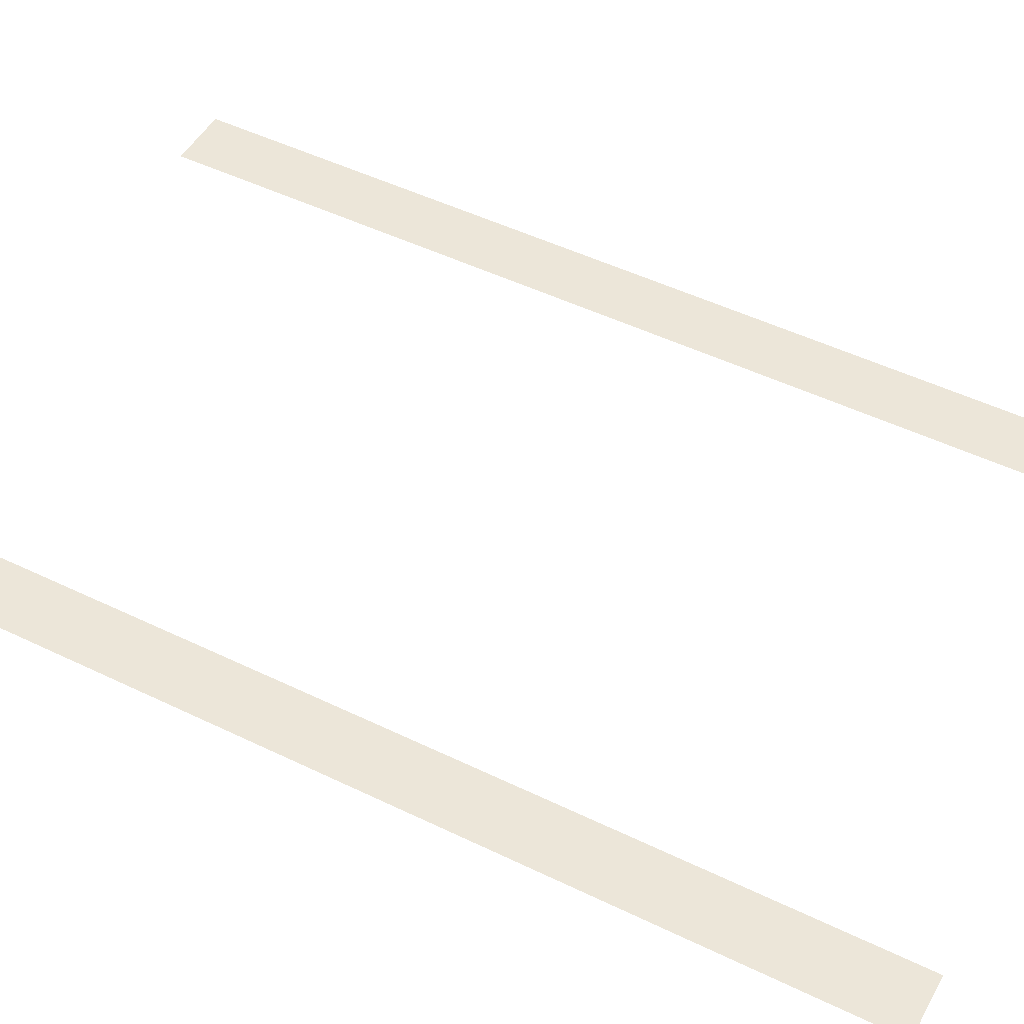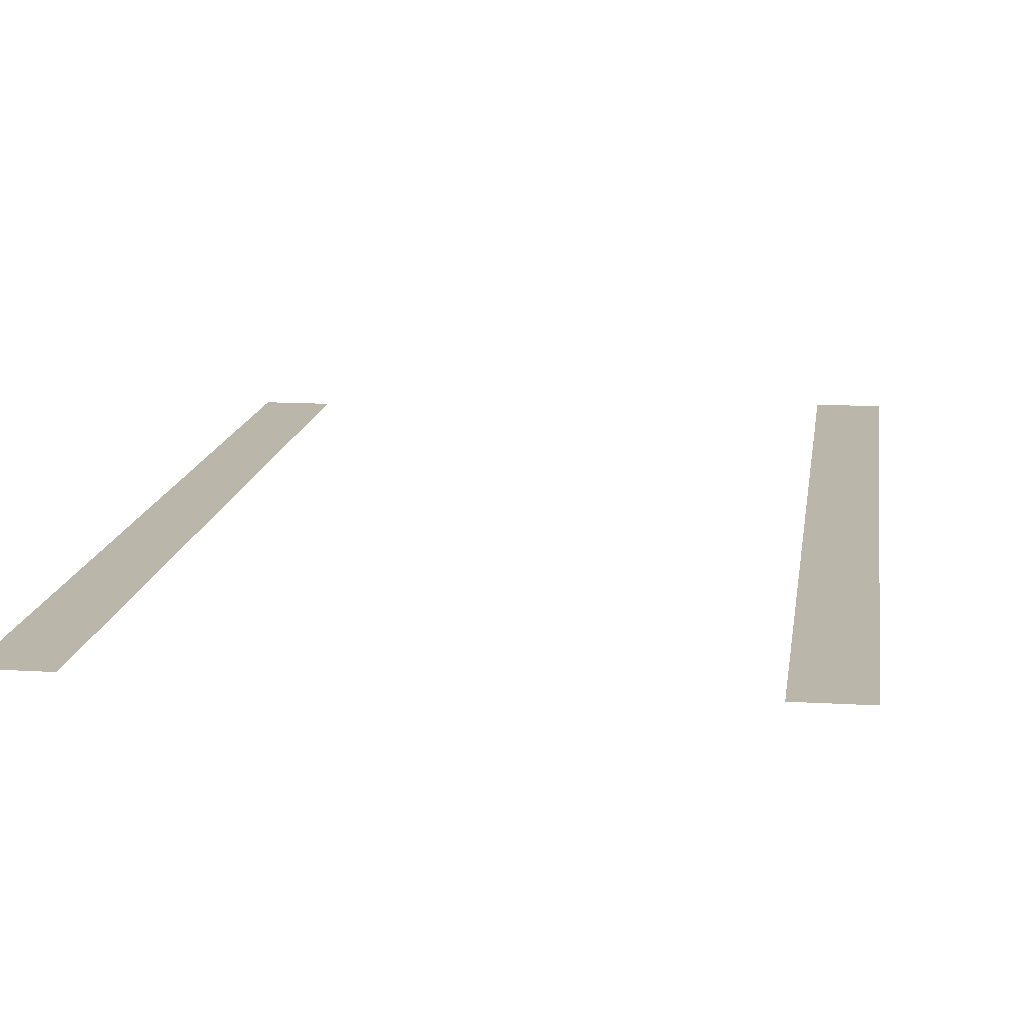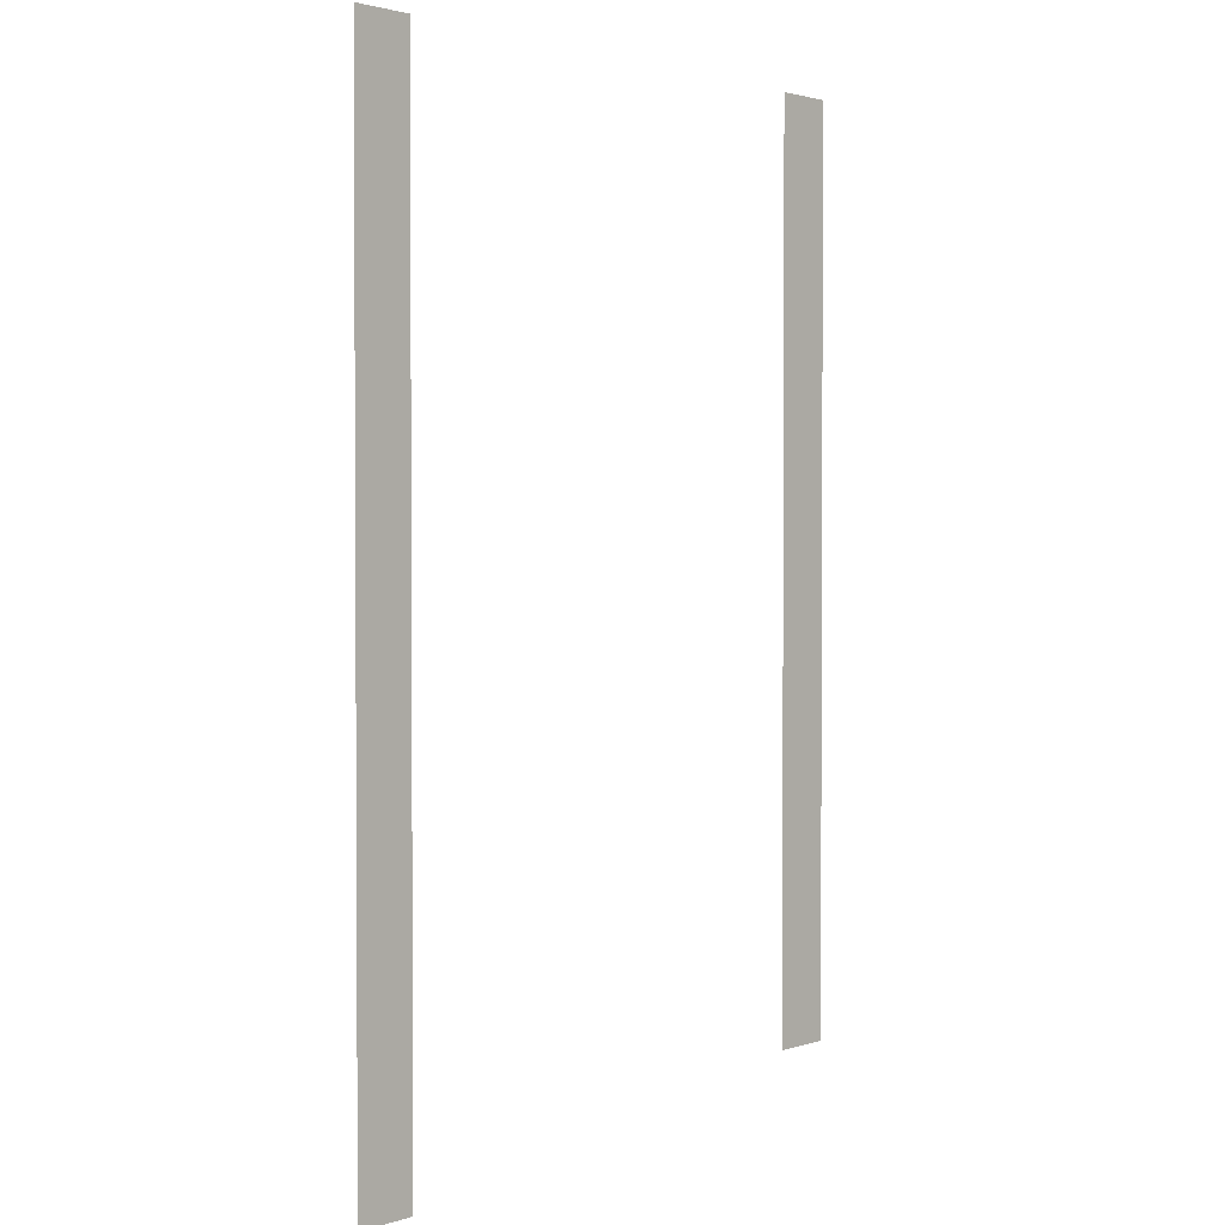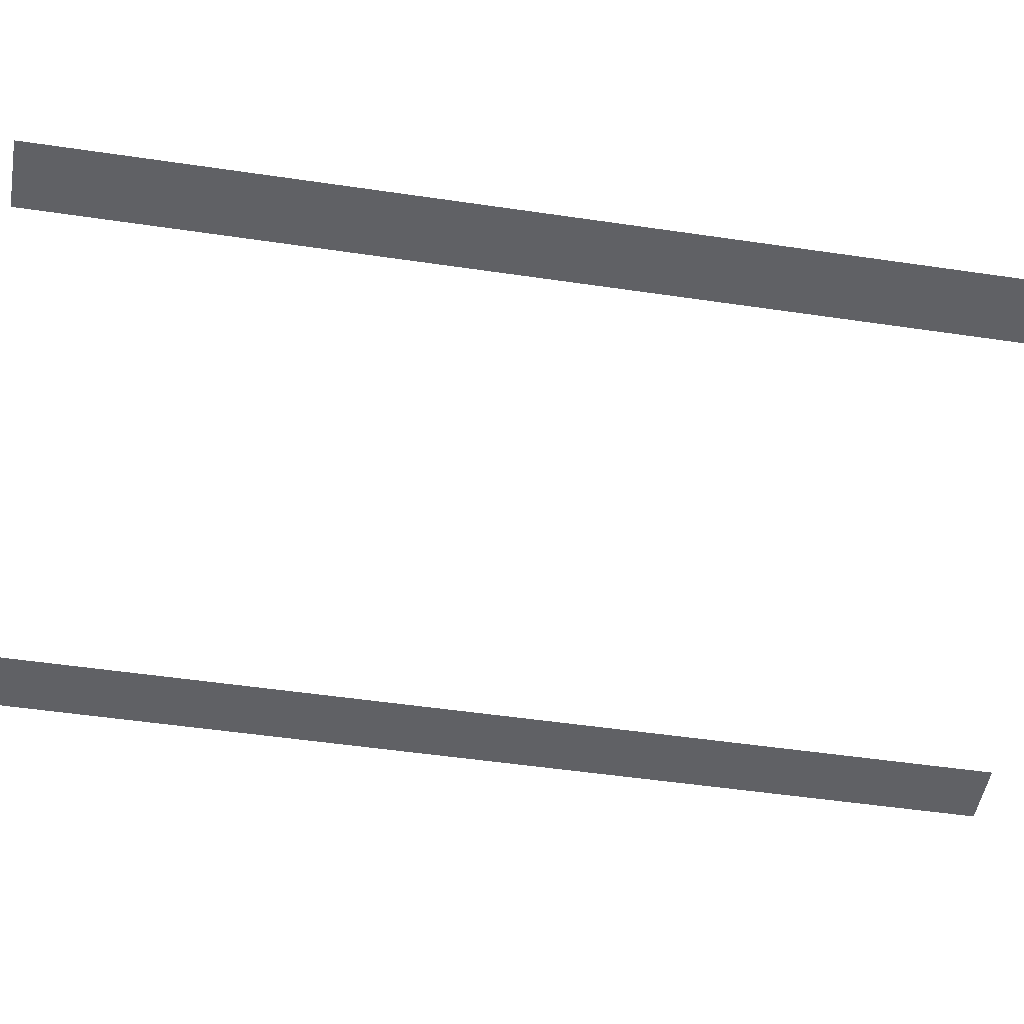
<metadata>
{"format":"obj","ext":"obj","renderer":"f3d","projection":"perspective","resolution":1024,"background":"white","views":[{"elev":49.1,"azim":-61.7,"up":"+Z"},{"elev":13.8,"azim":-172.4,"up":"+Z"},{"elev":1.9,"azim":-48.1,"up":"+Y"},{"elev":-48.2,"azim":80.5,"up":"+Z"}]}
</metadata>
<code>
v -288 -240 0
v -304 -240 0
v -304 -224 0
v -288 -224 0
v -144 -240 0
v -160 -240 0
v -160 -224 0
v -144 -224 0
v -288 -256 0
v -304 -256 0
v -304 -240 0
v -288 -240 0
v -144 -256 0
v -160 -256 0
v -160 -240 0
v -144 -240 0
v -288 -272 0
v -304 -272 0
v -304 -256 0
v -288 -256 0
v -144 -272 0
v -160 -272 0
v -160 -256 0
v -144 -256 0
v -288 -288 0
v -304 -288 0
v -304 -272 0
v -288 -272 0
v -144 -288 0
v -160 -288 0
v -160 -272 0
v -144 -272 0
v -288 -304 0
v -304 -304 0
v -304 -288 0
v -288 -288 0
v -144 -304 0
v -160 -304 0
v -160 -288 0
v -144 -288 0
v -288 -320 0
v -304 -320 0
v -304 -304 0
v -288 -304 0
v -144 -320 0
v -160 -320 0
v -160 -304 0
v -144 -304 0
v -288 -336 0
v -304 -336 0
v -304 -320 0
v -288 -320 0
v -144 -336 0
v -160 -336 0
v -160 -320 0
v -144 -320 0
v -288 -352 0
v -304 -352 0
v -304 -336 0
v -288 -336 0
v -144 -352 0
v -160 -352 0
v -160 -336 0
v -144 -336 0
v -288 -368 0
v -304 -368 0
v -304 -352 0
v -288 -352 0
v -144 -368 0
v -160 -368 0
v -160 -352 0
v -144 -352 0
v -288 -384 0
v -304 -384 0
v -304 -368 0
v -288 -368 0
v -144 -384 0
v -160 -384 0
v -160 -368 0
v -144 -368 0
v -288 -400 0
v -304 -400 0
v -304 -384 0
v -288 -384 0
v -144 -400 0
v -160 -400 0
v -160 -384 0
v -144 -384 0
v -288 -416 0
v -304 -416 0
v -304 -400 0
v -288 -400 0
v -144 -416 0
v -160 -416 0
v -160 -400 0
v -144 -400 0
v -288 -432 0
v -304 -432 0
v -304 -416 0
v -288 -416 0
v -144 -432 0
v -160 -432 0
v -160 -416 0
v -144 -416 0
v -288 -448 0
v -304 -448 0
v -304 -432 0
v -288 -432 0
v -144 -448 0
v -160 -448 0
v -160 -432 0
v -144 -432 0
v -288 -464 0
v -304 -464 0
v -304 -448 0
v -288 -448 0
v -144 -464 0
v -160 -464 0
v -160 -448 0
v -144 -448 0
v -288 -480 0
v -304 -480 0
v -304 -464 0
v -288 -464 0
g Dungeon-Room-2_mesh_0002
f 1 2 3 4
f 5 6 7 8
f 9 10 11 12
f 13 14 15 16
f 17 18 19 20
f 21 22 23 24
f 25 26 27 28
f 29 30 31 32
f 33 34 35 36
f 37 38 39 40
f 41 42 43 44
f 45 46 47 48
f 49 50 51 52
f 53 54 55 56
f 57 58 59 60
f 61 62 63 64
f 65 66 67 68
f 69 70 71 72
f 73 74 75 76
f 77 78 79 80
f 81 82 83 84
f 85 86 87 88
f 89 90 91 92
f 93 94 95 96
f 97 98 99 100
f 101 102 103 104
f 105 106 107 108
f 109 110 111 112
f 113 114 115 116
f 117 118 119 120
f 121 122 123 124

</code>
